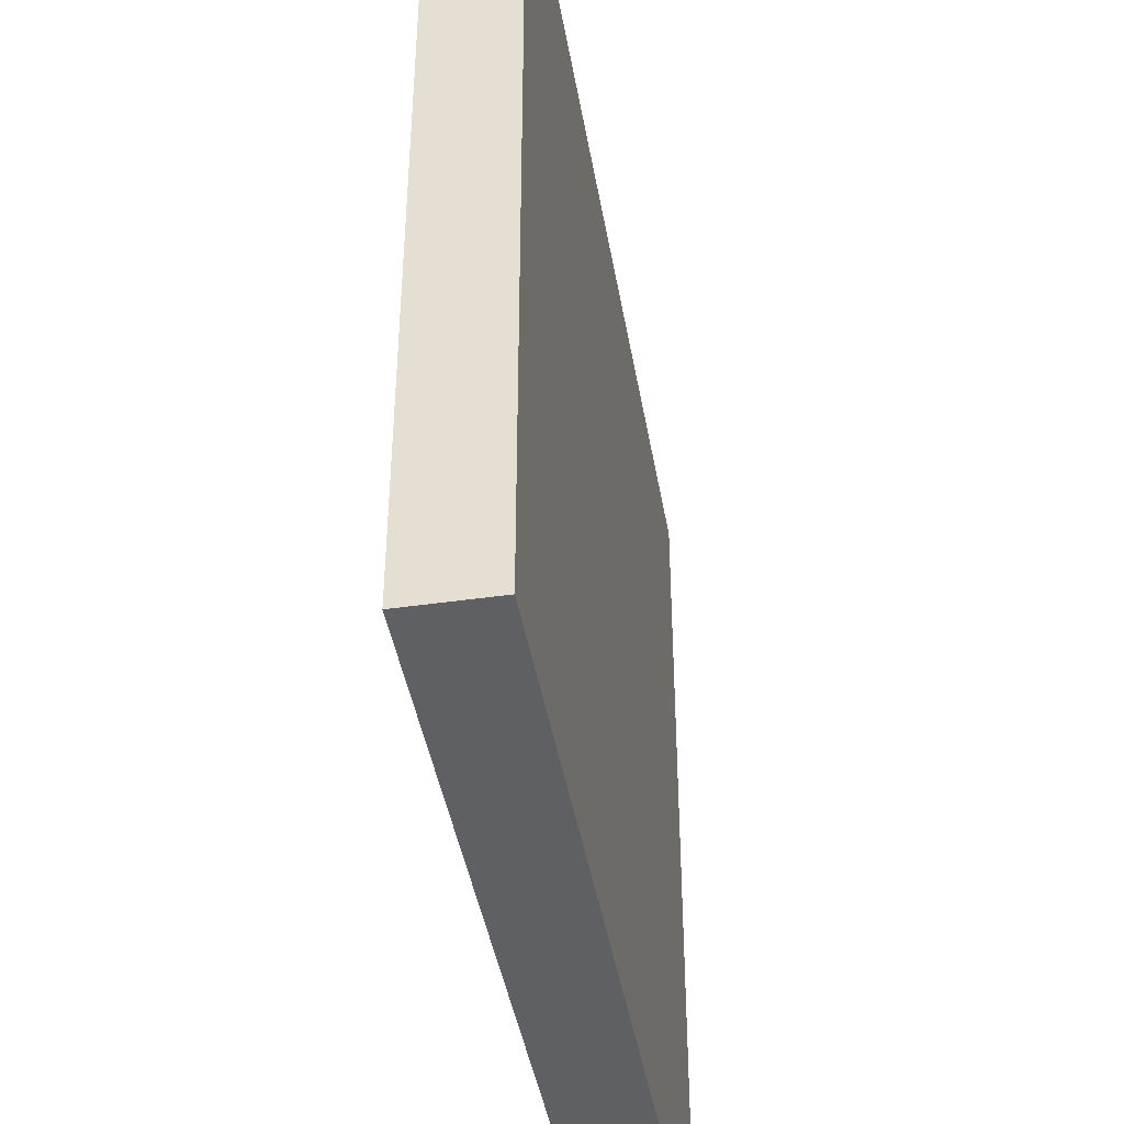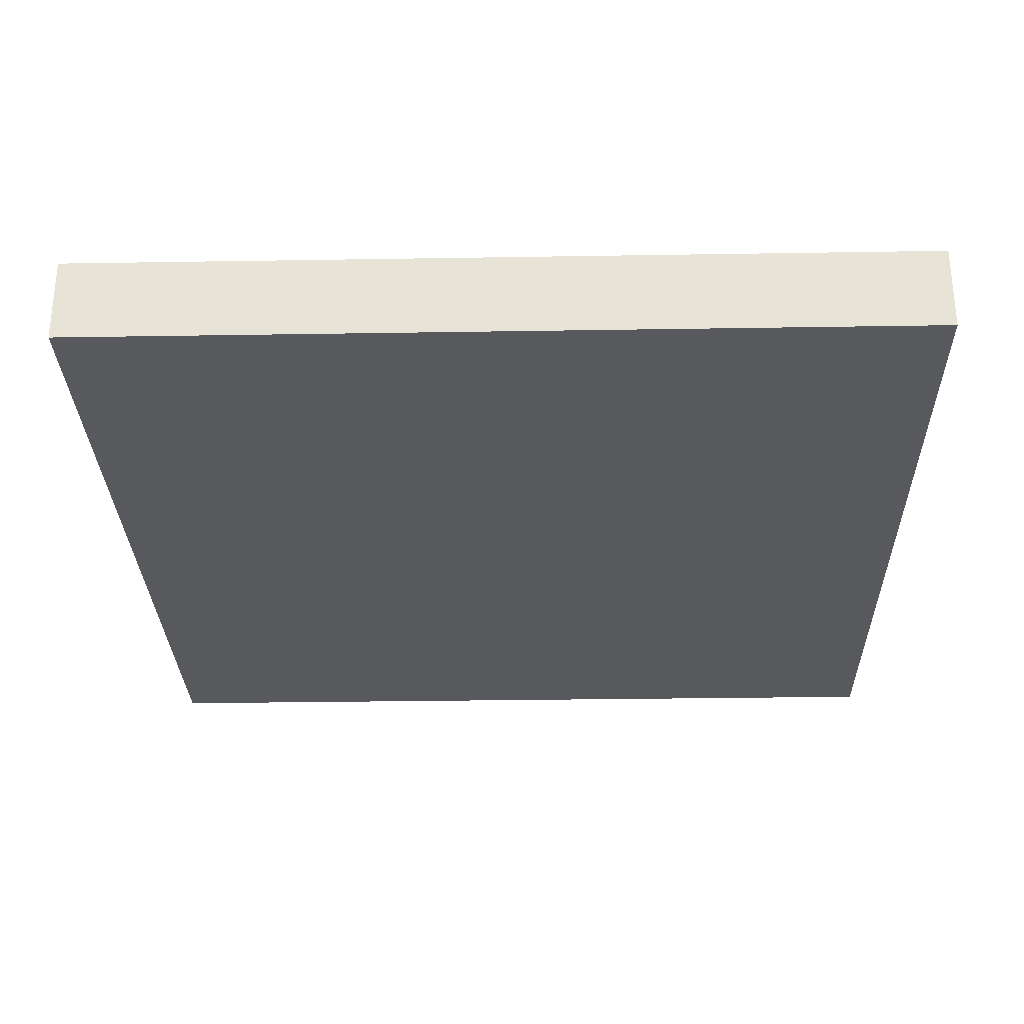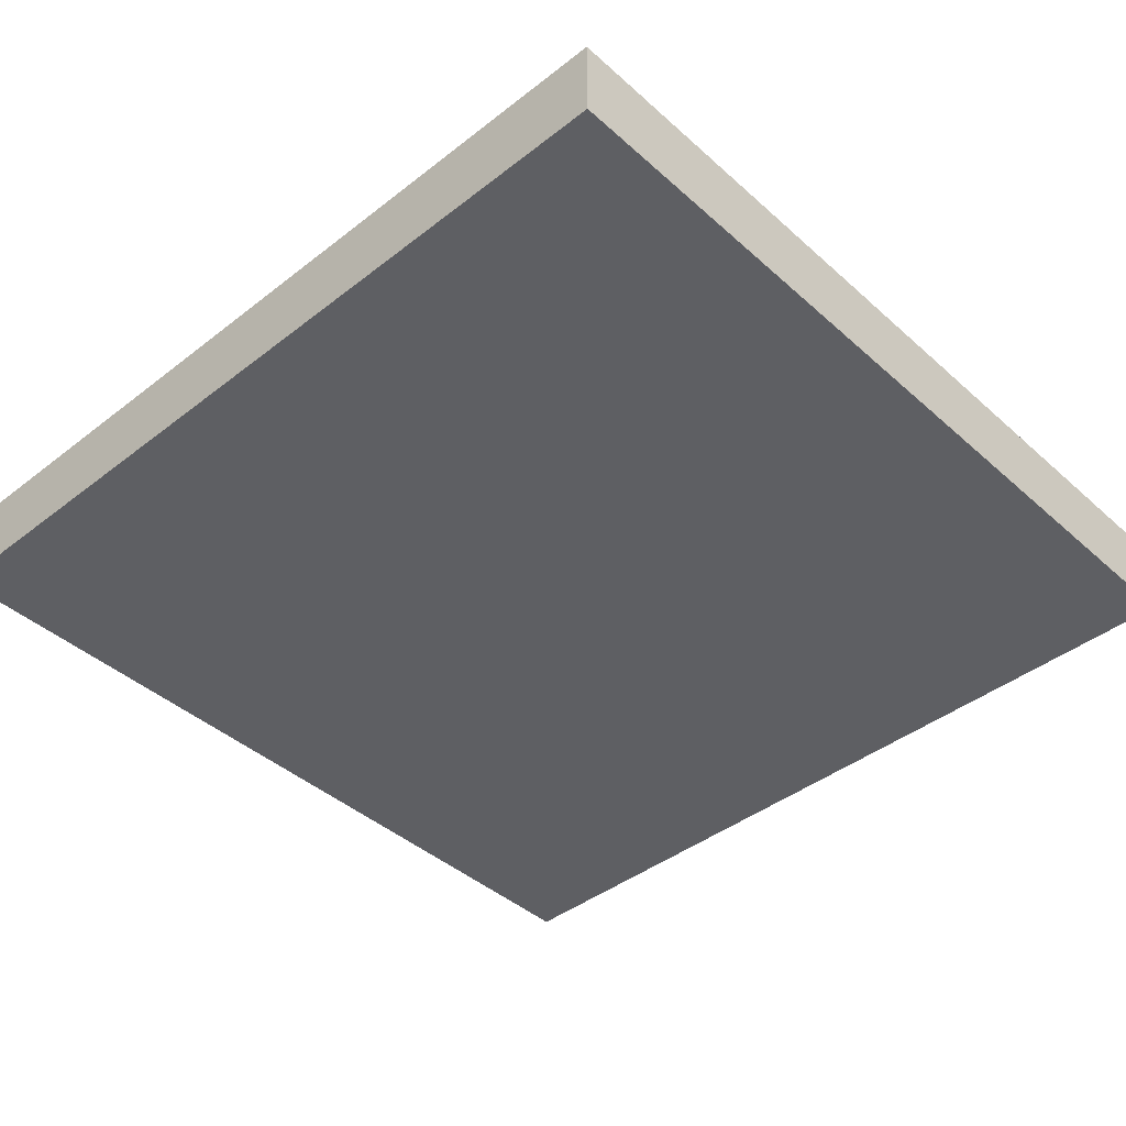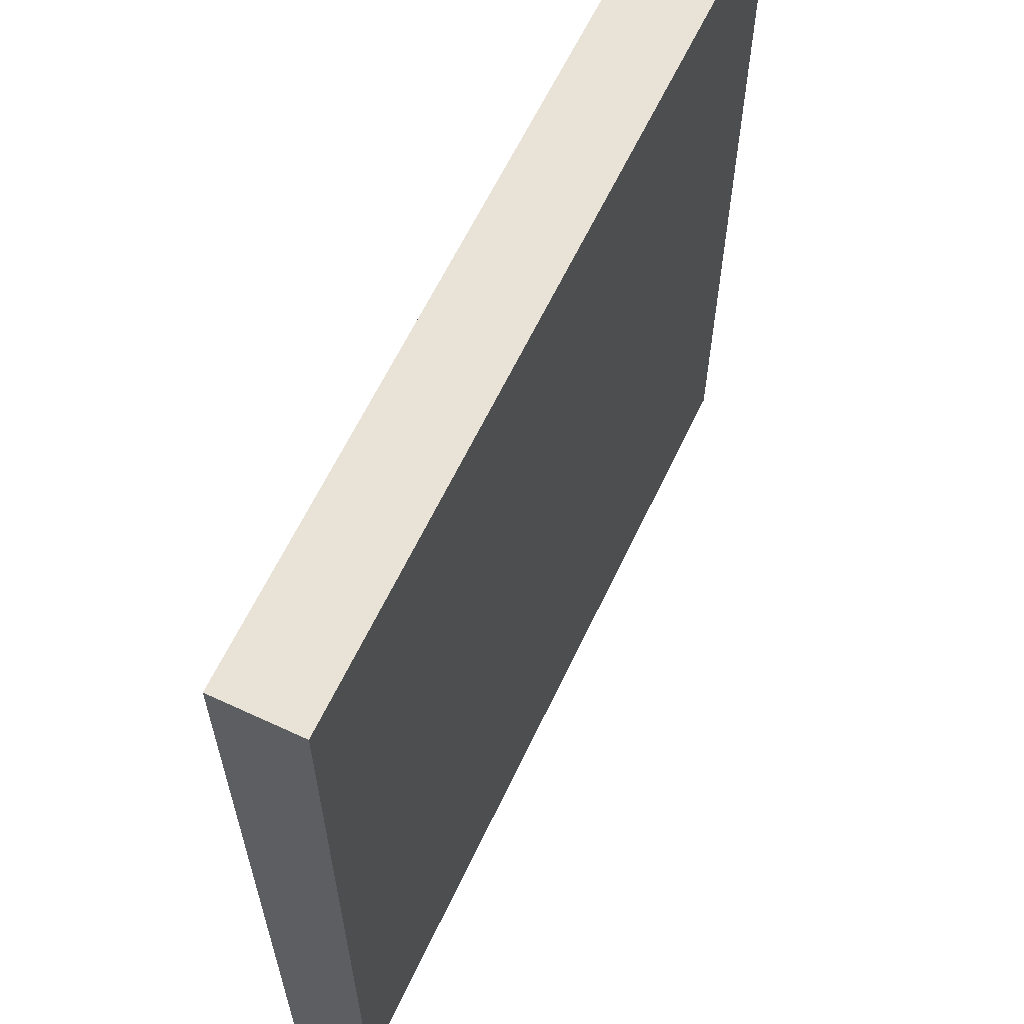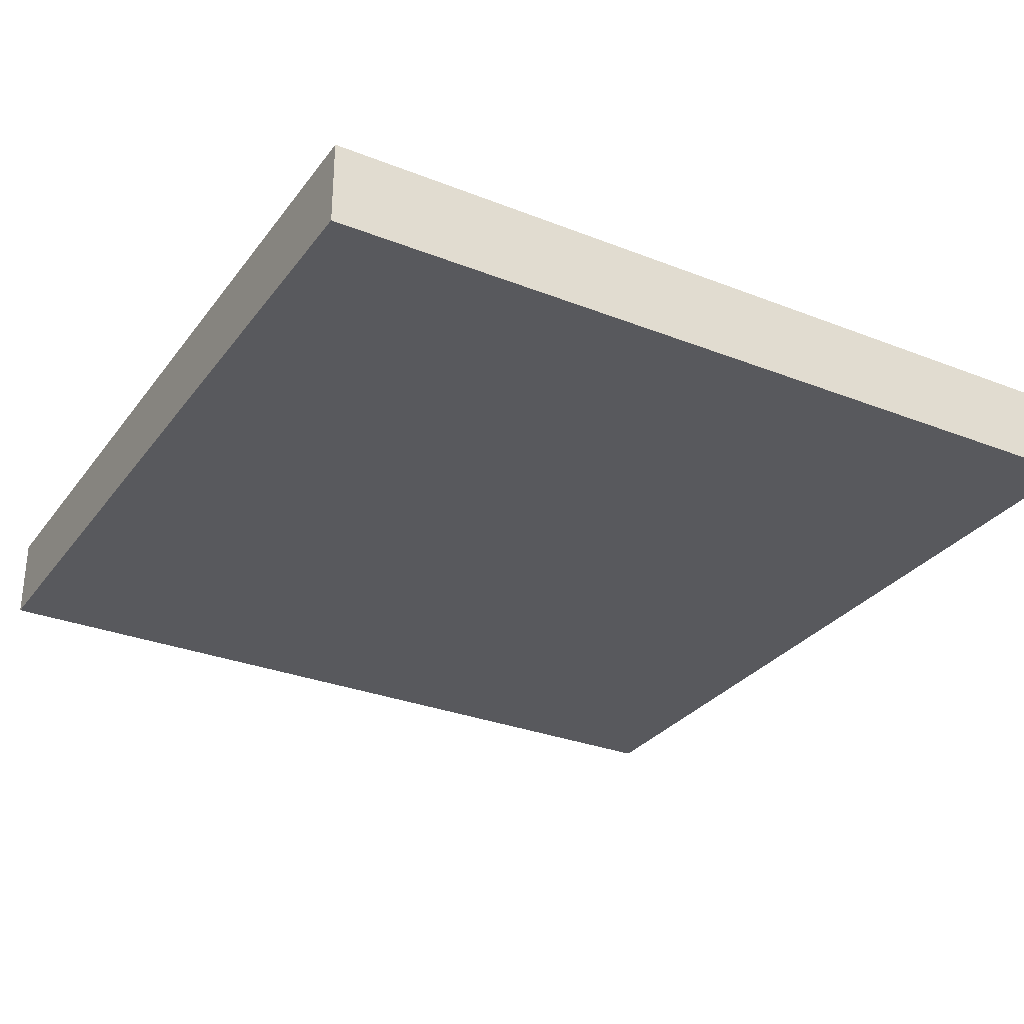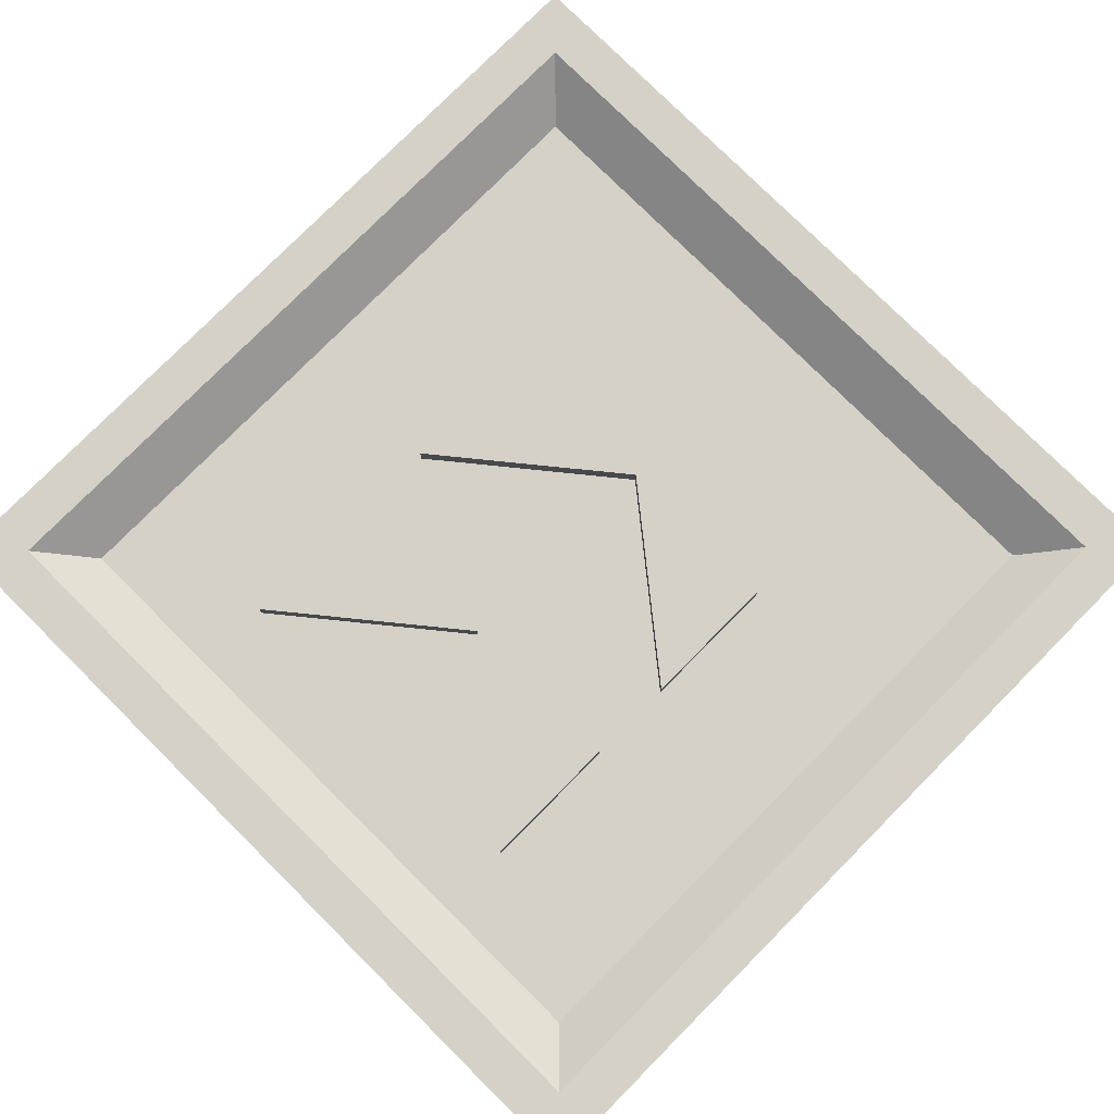
<metadata>
{"format":"obj","ext":"obj","renderer":"f3d","projection":"perspective","resolution":1024,"background":"white","views":[{"elev":-43.0,"azim":99.7,"up":"+Y"},{"elev":-29.0,"azim":-178.6,"up":"+Z"},{"elev":-41.9,"azim":-46.9,"up":"+Z"},{"elev":62.5,"azim":115.3,"up":"+Y"},{"elev":-30.1,"azim":150.2,"up":"+Z"},{"elev":78.9,"azim":-45.2,"up":"+Z"}]}
</metadata>
<code>
o Cube
v 0.3996 0.4092 0.05331
v 0.3996 -0.4092 0.05331
v 0.7305 0.4092 0.05331
v 0.7305 -0.4092 0.05331
v 1.062 0 0.05331
v 0.7305 -0 0.05331
v 0.9403 0.4092 0.05331
v 0.9403 -0.4092 0.05331
v 1.271 0.4092 0.05331
v 1.271 -0.4092 0.05331
v 1.602 0 0.05331
v 1.271 0 0.05331
v 2 -1 0.1
v 2 -1 -0.1
v 1e-06 -1 0.1
v 1e-06 -1 -0.1
v 2 1 0.1
v 2 1 -0.1
v -1e-06 1 0.1
v -1e-06 1 -0.1
v 0.1071 -0.8929 0.1
v 0.1071 0.8929 0.1
v 1.893 -0.8929 0.1
v 1.893 0.8929 0.1
v 0.2169 -0.7831 -0
v 0.2169 0.7831 -0
v 1.783 -0.7831 0
v 1.783 0.7831 0
v 0.3996 0.4092 -0
v 0.7305 0.4092 -0
v 0.3996 -0.4092 -0
v 0.7305 -0.4092 -0
v 0.5908 -0.4092 -0
v 0.7305 -0 -0
v 1.062 0 0
v 1.271 -0.4092 0
v 0.9403 -0.4092 -0
v 0.9403 0.4092 -0
v 1.271 0.4092 0
v 1.271 0 0
v 1.602 0 0
f 6 4 5
f 5 3 6
f 6 2 4
f 6 3 1
f 12 10 11
f 11 9 12
f 12 8 10
f 12 9 7
f 37 10 8
f 38 12 7
f 30 1 3
f 34 2 6
f 41 9 11
f 33 32 4
f 29 6 1
f 36 11 10
f 35 3 5
f 39 7 9
f 40 8 12
f 32 5 4
f 13 21 15
f 15 20 16
f 19 18 20
f 14 20 18
f 13 16 14
f 17 14 18
f 22 28 24
f 17 23 13
f 15 22 19
f 19 24 17
f 27 28 41
f 21 26 22
f 24 27 23
f 23 25 21
f 37 40 35
f 25 31 29
f 37 36 10
f 38 40 12
f 30 29 1
f 34 31 2
f 41 39 9
f 4 2 33
f 2 31 33
f 29 34 6
f 36 41 11
f 35 30 3
f 39 38 7
f 40 37 8
f 32 35 5
f 13 23 21
f 15 19 20
f 19 17 18
f 14 16 20
f 13 15 16
f 17 13 14
f 22 26 28
f 17 24 23
f 15 21 22
f 19 22 24
f 28 26 38
f 28 38 39
f 41 36 27
f 28 39 41
f 21 25 26
f 24 28 27
f 23 27 25
f 27 36 37
f 26 29 30
f 38 26 30
f 25 27 37
f 32 33 25
f 38 30 35
f 32 25 37
f 40 38 35
f 35 32 37
f 25 33 31
f 31 34 29
f 29 26 25

</code>
